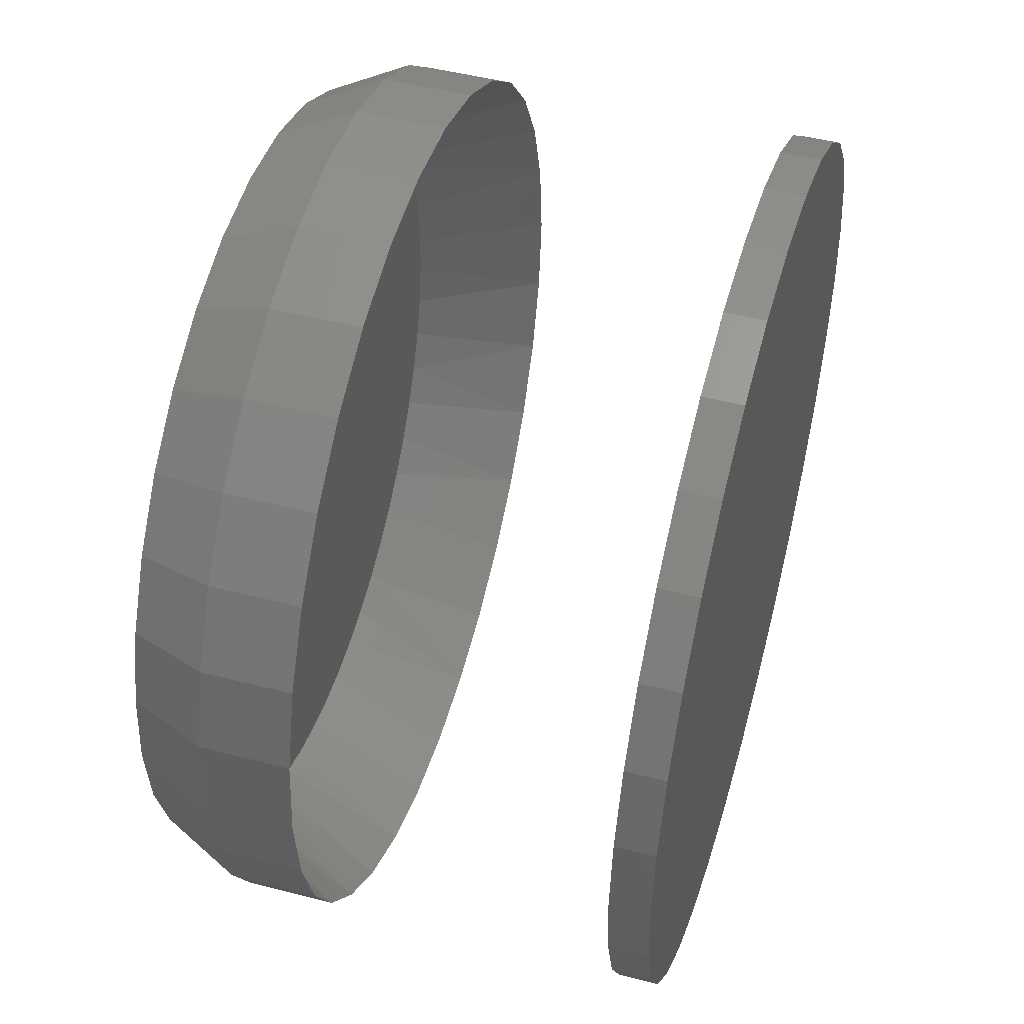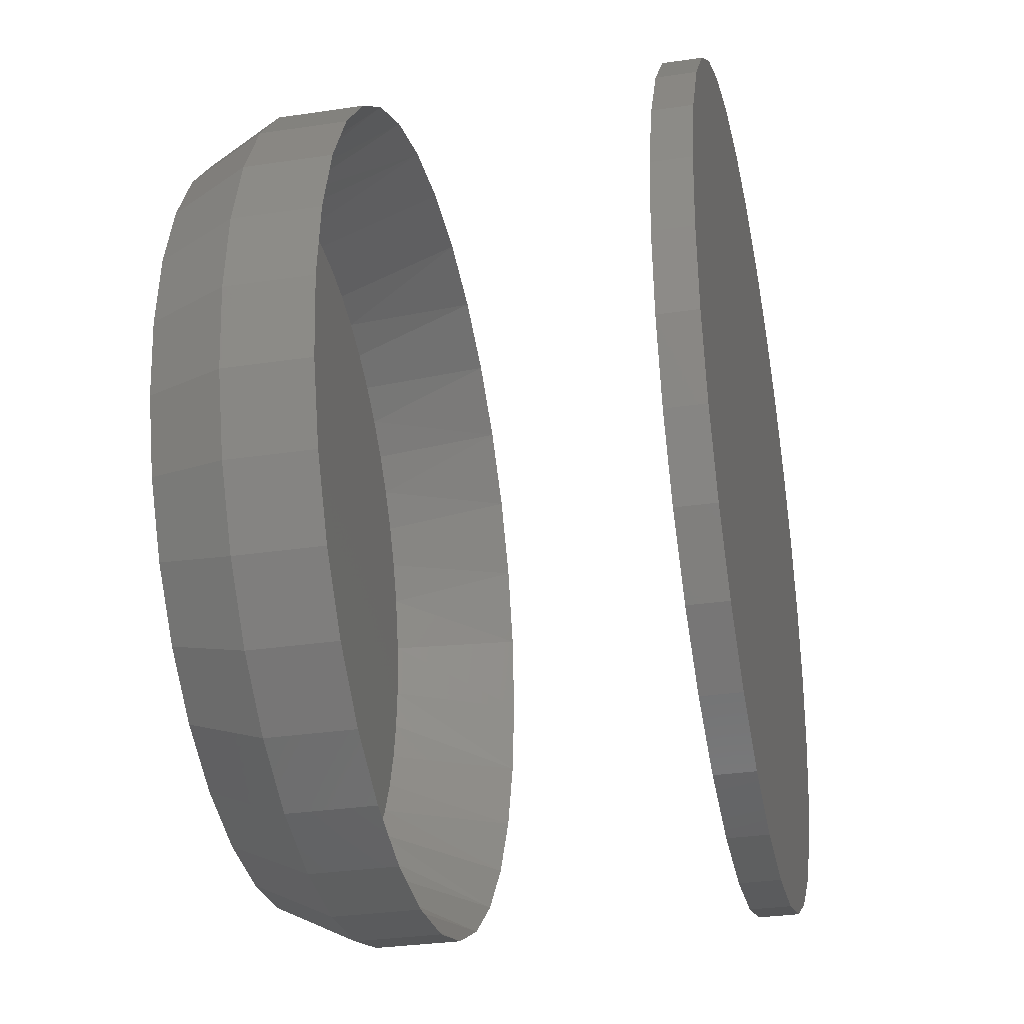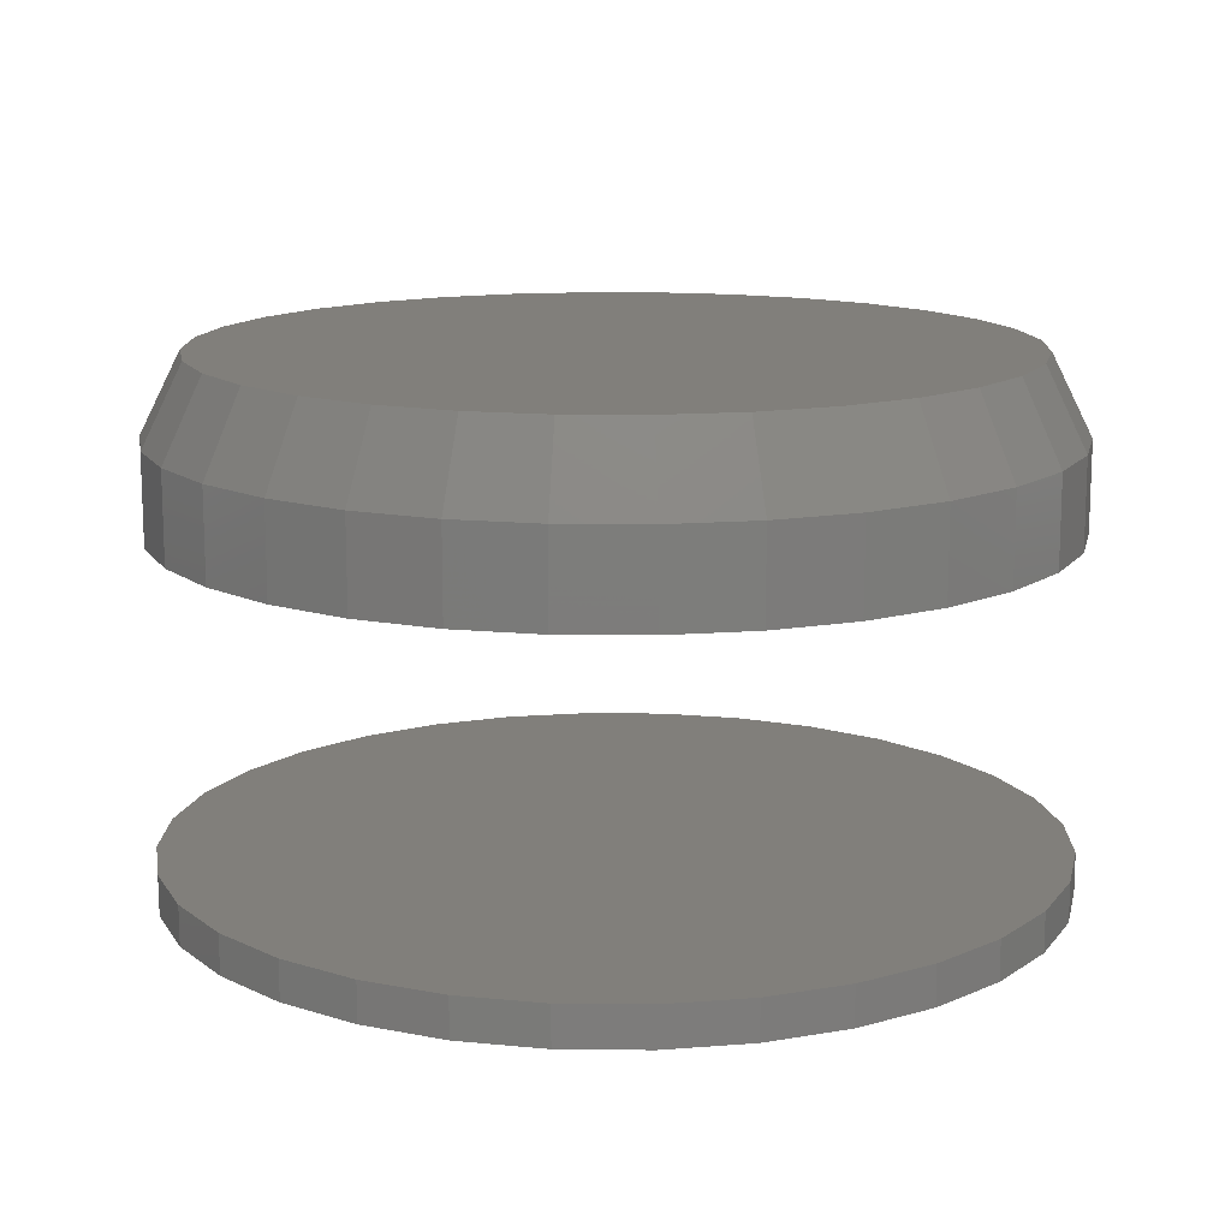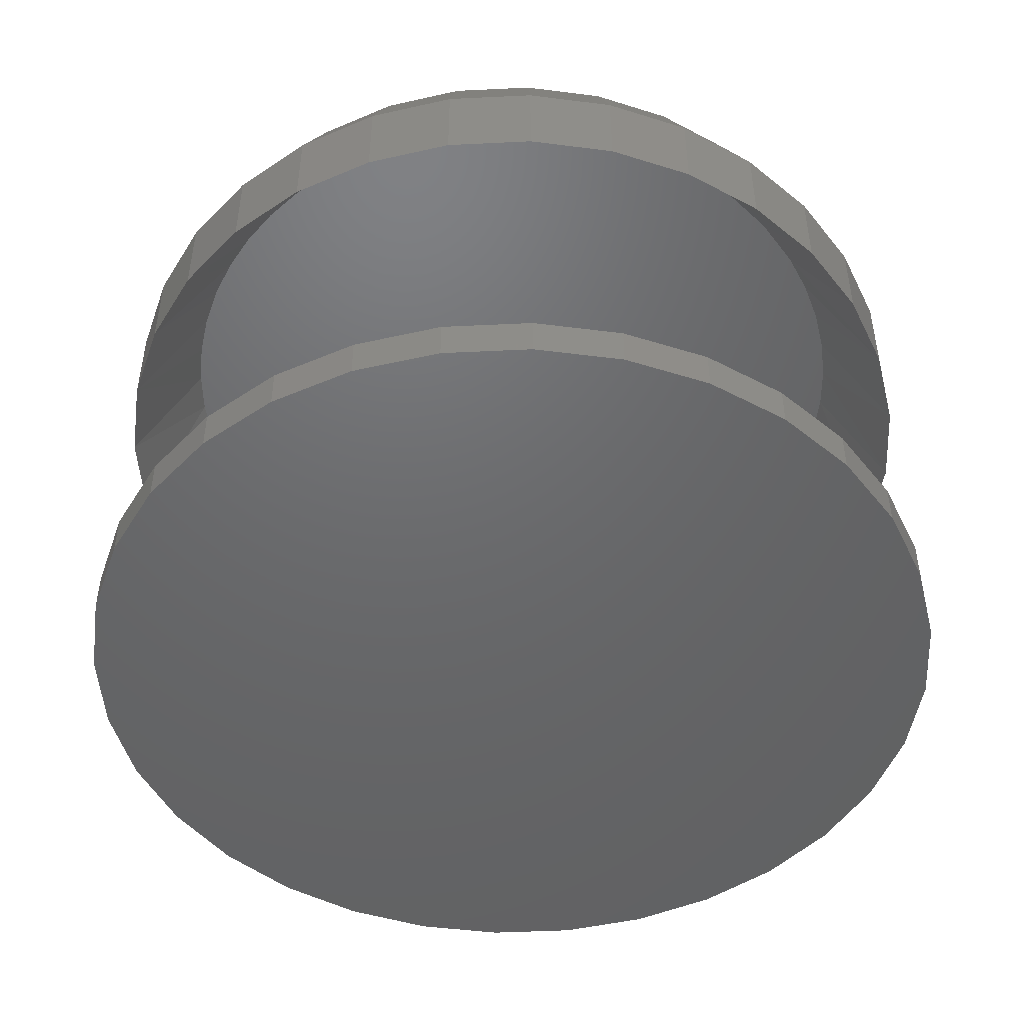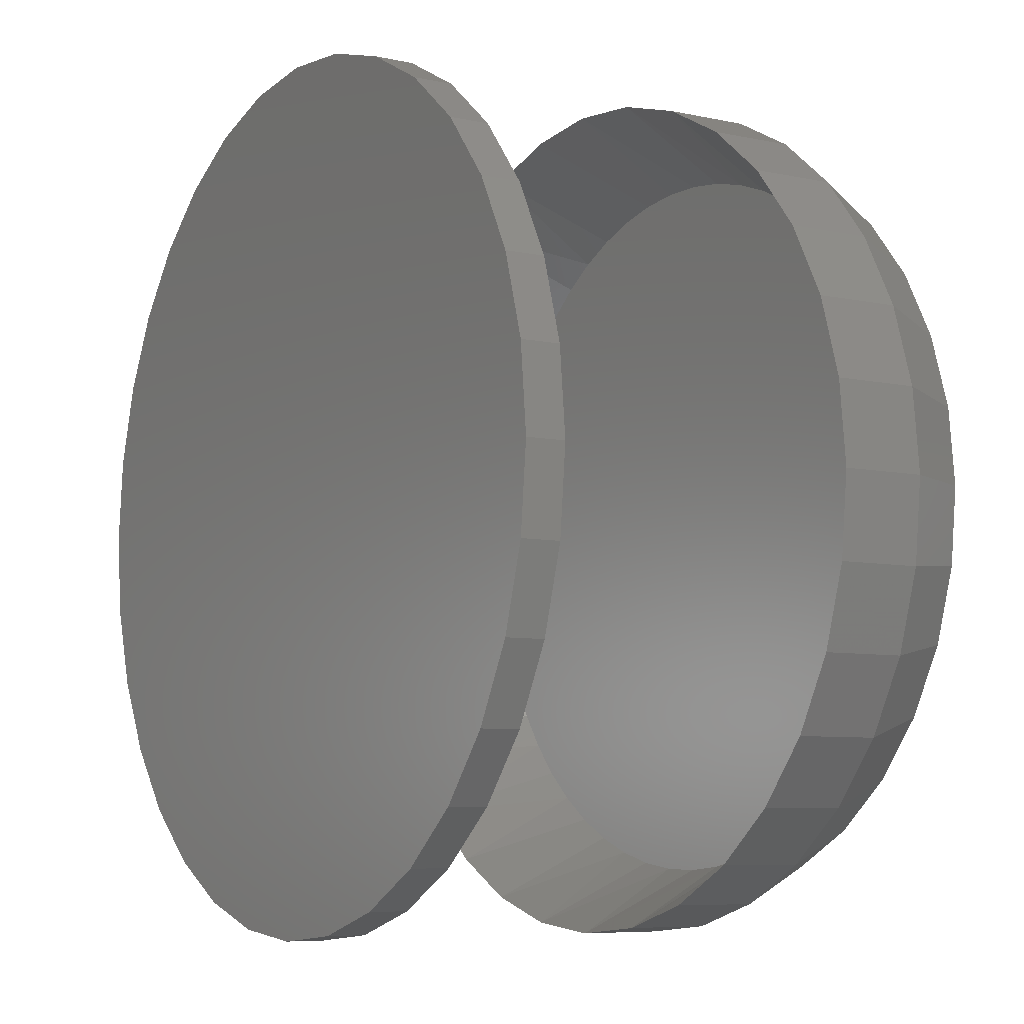
<metadata>
{"format":"stl","ext":"stl","renderer":"f3d","projection":"perspective","resolution":1024,"background":"white","views":[{"elev":48.8,"azim":106.0,"up":"+Y"},{"elev":-31.7,"azim":101.9,"up":"+Y"},{"elev":13.6,"azim":175.6,"up":"+Z"},{"elev":-47.7,"azim":31.2,"up":"+Z"},{"elev":-7.2,"azim":-121.8,"up":"+Y"}]}
</metadata>
<code>
# stl→obj: 212 verts, 416 faces
v 0.229 0.5424 0.06847
v 0.229 0.5424 0.08594
v 0.2307 0.5592 0.06847
v 0.2307 0.5592 0.08594
v 0.2356 0.5754 0.06847
v 0.2356 0.5754 0.08594
v 0.2436 0.5903 0.06847
v 0.2436 0.5903 0.08594
v 0.2543 0.6034 0.06847
v 0.2543 0.6034 0.08594
v 0.2674 0.6141 0.06847
v 0.2674 0.6141 0.08594
v 0.2823 0.6221 0.06847
v 0.2823 0.6221 0.08594
v 0.2985 0.627 0.06847
v 0.2985 0.627 0.08594
v 0.3154 0.6287 0.06847
v 0.3154 0.6287 0.08594
v 0.3322 0.627 0.06847
v 0.3322 0.627 0.08594
v 0.3484 0.6221 0.06847
v 0.3484 0.6221 0.08594
v 0.3634 0.6141 0.06847
v 0.3634 0.6141 0.08594
v 0.3764 0.6034 0.06847
v 0.3764 0.6034 0.08594
v 0.3872 0.5903 0.06847
v 0.3872 0.5903 0.08594
v 0.3952 0.5754 0.06847
v 0.3952 0.5754 0.08594
v 0.4001 0.5592 0.06847
v 0.4001 0.5592 0.08594
v 0.4017 0.5424 0.06847
v 0.4017 0.5424 0.08594
v 0.229 0.5424 0
v 0.229 0.5424 0.007812
v 0.2307 0.5592 0
v 0.2307 0.5592 0.007812
v 0.2356 0.5754 0
v 0.2356 0.5754 0.007812
v 0.2436 0.5903 0
v 0.2436 0.5903 0.007812
v 0.2543 0.6034 0
v 0.2543 0.6034 0.007812
v 0.2674 0.6141 0
v 0.2674 0.6141 0.007812
v 0.2823 0.6221 0
v 0.2823 0.6221 0.007812
v 0.2985 0.627 0
v 0.2985 0.627 0.007812
v 0.3154 0.6287 0
v 0.3154 0.6287 0.007812
v 0.3322 0.627 0
v 0.3322 0.627 0.007812
v 0.3484 0.6221 0
v 0.3484 0.6221 0.007812
v 0.3634 0.6141 0
v 0.3634 0.6141 0.007812
v 0.3764 0.6034 0
v 0.3764 0.6034 0.007812
v 0.3872 0.5903 0
v 0.3872 0.5903 0.007812
v 0.3952 0.5754 0
v 0.3952 0.5754 0.007812
v 0.4001 0.5592 0
v 0.4001 0.5592 0.007812
v 0.4017 0.5424 0
v 0.4017 0.5424 0.007812
v 0.4001 0.5255 0.06847
v 0.4001 0.5255 0.08594
v 0.3952 0.5093 0.06847
v 0.3952 0.5093 0.08594
v 0.3872 0.4944 0.06847
v 0.3872 0.4944 0.08594
v 0.3764 0.4813 0.06847
v 0.3764 0.4813 0.08594
v 0.3634 0.4706 0.06847
v 0.3634 0.4706 0.08594
v 0.3484 0.4626 0.06847
v 0.3484 0.4626 0.08594
v 0.3322 0.4577 0.06847
v 0.3322 0.4577 0.08594
v 0.3154 0.456 0.06847
v 0.3154 0.456 0.08594
v 0.2985 0.4577 0.06847
v 0.2985 0.4577 0.08594
v 0.2823 0.4626 0.06847
v 0.2823 0.4626 0.08594
v 0.2674 0.4706 0.06847
v 0.2674 0.4706 0.08594
v 0.2543 0.4813 0.06847
v 0.2543 0.4813 0.08594
v 0.2436 0.4944 0.06847
v 0.2436 0.4944 0.08594
v 0.2356 0.5093 0.06847
v 0.2356 0.5093 0.08594
v 0.2307 0.5255 0.06847
v 0.2307 0.5255 0.08594
v 0.4001 0.5255 0
v 0.4001 0.5255 0.007812
v 0.3952 0.5093 0
v 0.3952 0.5093 0.007812
v 0.3872 0.4944 0
v 0.3872 0.4944 0.007812
v 0.3764 0.4813 0
v 0.3764 0.4813 0.007812
v 0.3634 0.4706 0
v 0.3634 0.4706 0.007812
v 0.3484 0.4626 0
v 0.3484 0.4626 0.007812
v 0.3322 0.4577 0
v 0.3322 0.4577 0.007812
v 0.3154 0.456 0
v 0.3154 0.456 0.007812
v 0.2985 0.4577 0
v 0.2985 0.4577 0.007812
v 0.2823 0.4626 0
v 0.2823 0.4626 0.007812
v 0.2674 0.4706 0
v 0.2674 0.4706 0.007812
v 0.2543 0.4813 0
v 0.2543 0.4813 0.007812
v 0.2436 0.4944 0
v 0.2436 0.4944 0.007812
v 0.2356 0.5093 0
v 0.2356 0.5093 0.007812
v 0.2307 0.5255 0
v 0.2307 0.5255 0.007812
v 0.3891 0.5424 0.09375
v 0.3886 0.5511 0.09375
v 0.2426 0.5539 0.09375
v 0.2417 0.5424 0.09375
v 0.387 0.5598 0.09375
v 0.3809 0.5761 0.09375
v 0.3844 0.5681 0.09375
v 0.3765 0.5836 0.09375
v 0.3712 0.5905 0.09375
v 0.3652 0.5967 0.09375
v 0.3585 0.6021 0.09375
v 0.3512 0.6068 0.09375
v 0.3435 0.6105 0.09375
v 0.3353 0.6133 0.09375
v 0.3269 0.6152 0.09375
v 0.3183 0.616 0.09375
v 0.3097 0.6158 0.09375
v 0.3012 0.6147 0.09375
v 0.2928 0.6125 0.09375
v 0.2848 0.6094 0.09375
v 0.2771 0.6054 0.09375
v 0.27 0.6005 0.09375
v 0.2635 0.5947 0.09375
v 0.2576 0.5882 0.09375
v 0.2526 0.581 0.09375
v 0.2485 0.5733 0.09375
v 0.2453 0.5651 0.09375
v 0.3882 0.5308 0.09375
v 0.2422 0.5336 0.09375
v 0.2437 0.525 0.09375
v 0.2498 0.5086 0.09375
v 0.2463 0.5166 0.09375
v 0.2543 0.5011 0.09375
v 0.2595 0.4942 0.09375
v 0.2655 0.488 0.09375
v 0.2722 0.4826 0.09375
v 0.2795 0.4779 0.09375
v 0.2873 0.4742 0.09375
v 0.2954 0.4714 0.09375
v 0.3038 0.4696 0.09375
v 0.3124 0.4687 0.09375
v 0.321 0.4689 0.09375
v 0.3296 0.47 0.09375
v 0.3379 0.4722 0.09375
v 0.346 0.4753 0.09375
v 0.3536 0.4793 0.09375
v 0.3608 0.4842 0.09375
v 0.3673 0.49 0.09375
v 0.3731 0.4965 0.09375
v 0.3781 0.5037 0.09375
v 0.3823 0.5114 0.09375
v 0.3855 0.5196 0.09375
v 0.3001 0.6194 0.1016
v 0.3307 0.6194 0.1016
v 0.3154 0.6209 0.1016
v 0.2853 0.6149 0.1016
v 0.3454 0.6149 0.1016
v 0.2717 0.6077 0.1016
v 0.359 0.6077 0.1016
v 0.2598 0.5979 0.1016
v 0.3709 0.5979 0.1016
v 0.3709 0.4868 0.1016
v 0.2717 0.4771 0.1016
v 0.359 0.4771 0.1016
v 0.2853 0.4698 0.1016
v 0.3454 0.4698 0.1016
v 0.3001 0.4653 0.1016
v 0.3307 0.4653 0.1016
v 0.3154 0.4638 0.1016
v 0.3807 0.586 0.1016
v 0.2501 0.586 0.1016
v 0.3879 0.5724 0.1016
v 0.2428 0.5724 0.1016
v 0.3924 0.5577 0.1016
v 0.2384 0.5577 0.1016
v 0.3939 0.5424 0.1016
v 0.2368 0.5424 0.1016
v 0.3924 0.527 0.1016
v 0.2384 0.527 0.1016
v 0.3879 0.5123 0.1016
v 0.2428 0.5123 0.1016
v 0.3807 0.4987 0.1016
v 0.2501 0.4987 0.1016
v 0.2598 0.4868 0.1016
f 1 2 3
f 3 2 4
f 3 4 5
f 5 4 6
f 5 6 7
f 7 6 8
f 7 8 9
f 9 8 10
f 9 10 11
f 11 10 12
f 11 12 13
f 13 12 14
f 13 14 15
f 15 14 16
f 15 16 17
f 17 16 18
f 17 18 19
f 19 18 20
f 19 20 21
f 21 20 22
f 21 22 23
f 23 22 24
f 23 24 25
f 25 24 26
f 25 26 27
f 27 26 28
f 27 28 29
f 29 28 30
f 29 30 31
f 31 30 32
f 31 32 33
f 33 32 34
f 35 36 37
f 37 36 38
f 37 38 39
f 39 38 40
f 39 40 41
f 41 40 42
f 41 42 43
f 43 42 44
f 43 44 45
f 45 44 46
f 45 46 47
f 47 46 48
f 47 48 49
f 49 48 50
f 49 50 51
f 51 50 52
f 51 52 53
f 53 52 54
f 53 54 55
f 55 54 56
f 55 56 57
f 57 56 58
f 57 58 59
f 59 58 60
f 59 60 61
f 61 60 62
f 61 62 63
f 63 62 64
f 63 64 65
f 65 64 66
f 65 66 67
f 67 66 68
f 33 34 69
f 69 34 70
f 69 70 71
f 71 70 72
f 71 72 73
f 73 72 74
f 73 74 75
f 75 74 76
f 75 76 77
f 77 76 78
f 77 78 79
f 79 78 80
f 79 80 81
f 81 80 82
f 81 82 83
f 83 82 84
f 83 84 85
f 85 84 86
f 85 86 87
f 87 86 88
f 87 88 89
f 89 88 90
f 89 90 91
f 91 90 92
f 91 92 93
f 93 92 94
f 93 94 95
f 95 94 96
f 95 96 97
f 97 96 98
f 97 98 1
f 1 98 2
f 67 68 99
f 99 68 100
f 99 100 101
f 101 100 102
f 101 102 103
f 103 102 104
f 103 104 105
f 105 104 106
f 105 106 107
f 107 106 108
f 107 108 109
f 109 108 110
f 109 110 111
f 111 110 112
f 111 112 113
f 113 112 114
f 113 114 115
f 115 114 116
f 115 116 117
f 117 116 118
f 117 118 119
f 119 118 120
f 119 120 121
f 121 120 122
f 121 122 123
f 123 122 124
f 123 124 125
f 125 124 126
f 125 126 127
f 127 126 128
f 127 128 35
f 35 128 36
f 50 54 52
f 54 50 48
f 54 48 56
f 56 48 46
f 56 46 58
f 58 46 44
f 58 44 60
f 106 120 108
f 108 120 118
f 108 118 110
f 110 118 116
f 110 116 112
f 112 116 114
f 60 44 62
f 62 44 42
f 62 42 64
f 64 42 40
f 64 40 66
f 66 40 38
f 66 38 68
f 68 38 36
f 68 36 100
f 100 36 128
f 100 128 102
f 102 128 126
f 102 126 104
f 104 126 124
f 104 124 106
f 106 124 122
f 106 122 120
f 129 31 33
f 129 130 31
f 1 131 132
f 1 3 131
f 133 29 31
f 133 31 130
f 134 27 29
f 134 29 135
f 29 133 135
f 25 136 137
f 25 27 136
f 136 27 134
f 23 138 139
f 23 25 138
f 138 25 137
f 140 21 23
f 140 23 139
f 19 141 142
f 19 21 141
f 141 21 140
f 17 143 144
f 17 19 143
f 143 19 142
f 15 145 146
f 15 17 145
f 145 17 144
f 13 147 148
f 13 15 147
f 147 15 146
f 11 148 149
f 11 13 148
f 9 150 151
f 9 11 150
f 150 11 149
f 7 152 153
f 7 9 152
f 152 9 151
f 5 154 155
f 153 154 5
f 5 7 153
f 131 3 155
f 3 5 155
f 33 156 129
f 33 69 156
f 132 97 1
f 132 157 97
f 158 95 97
f 158 97 157
f 159 93 95
f 159 95 160
f 95 158 160
f 91 161 162
f 91 93 161
f 161 93 159
f 89 163 164
f 89 91 163
f 163 91 162
f 165 87 89
f 165 89 164
f 85 166 167
f 85 87 166
f 166 87 165
f 83 168 169
f 83 85 168
f 168 85 167
f 81 170 171
f 81 83 170
f 170 83 169
f 79 172 173
f 79 81 172
f 172 81 171
f 77 173 174
f 77 79 173
f 75 175 176
f 75 77 175
f 175 77 174
f 73 177 178
f 73 75 177
f 177 75 176
f 71 179 180
f 178 179 71
f 71 73 178
f 156 69 180
f 69 71 180
f 146 145 144
f 143 146 144
f 147 146 143
f 142 147 143
f 147 142 141
f 141 148 147
f 148 141 140
f 140 149 148
f 149 140 139
f 139 150 149
f 150 139 138
f 138 151 150
f 151 138 137
f 137 152 151
f 152 137 136
f 136 153 152
f 153 136 134
f 134 154 153
f 154 134 135
f 135 155 154
f 155 135 133
f 133 131 155
f 130 131 133
f 156 157 129
f 158 157 156
f 180 158 156
f 180 160 158
f 160 180 179
f 179 159 160
f 159 179 178
f 178 161 159
f 161 178 177
f 177 162 161
f 162 177 176
f 176 163 162
f 163 176 175
f 175 164 163
f 164 175 174
f 174 165 164
f 165 174 173
f 173 166 165
f 167 166 173
f 172 167 173
f 168 167 172
f 171 168 172
f 168 170 169
f 168 171 170
f 132 131 130
f 132 130 129
f 132 129 157
f 181 182 183
f 182 181 184
f 182 184 185
f 185 184 186
f 185 186 187
f 187 186 188
f 187 188 189
f 190 191 192
f 192 191 193
f 192 193 194
f 194 193 195
f 194 195 196
f 196 195 197
f 189 188 198
f 198 188 199
f 198 199 200
f 200 199 201
f 200 201 202
f 202 201 203
f 202 203 204
f 204 203 205
f 204 205 206
f 206 205 207
f 206 207 208
f 208 207 209
f 208 209 210
f 210 209 211
f 210 211 190
f 190 211 212
f 190 212 191
f 84 195 86
f 86 195 193
f 86 193 88
f 88 193 191
f 88 191 90
f 90 191 212
f 90 212 92
f 92 212 211
f 92 211 94
f 94 211 209
f 94 209 96
f 96 209 207
f 96 207 98
f 98 207 205
f 98 205 2
f 195 84 197
f 197 84 82
f 197 82 196
f 196 82 80
f 196 80 194
f 194 80 78
f 194 78 192
f 192 78 76
f 192 76 190
f 190 76 74
f 190 74 210
f 210 74 72
f 210 72 208
f 208 72 70
f 208 70 206
f 206 70 34
f 206 34 204
f 18 182 20
f 20 182 185
f 20 185 22
f 22 185 187
f 22 187 24
f 24 187 189
f 24 189 26
f 26 189 198
f 26 198 28
f 28 198 200
f 28 200 30
f 30 200 202
f 30 202 32
f 32 202 204
f 32 204 34
f 182 18 183
f 183 18 16
f 183 16 181
f 181 16 14
f 181 14 184
f 184 14 12
f 184 12 186
f 186 12 10
f 186 10 188
f 188 10 8
f 188 8 199
f 199 8 6
f 199 6 201
f 201 6 4
f 201 4 203
f 203 4 2
f 203 2 205
f 51 53 49
f 47 49 53
f 55 47 53
f 45 47 55
f 57 45 55
f 43 45 57
f 59 43 57
f 107 119 105
f 117 119 107
f 109 117 107
f 115 117 109
f 111 115 109
f 113 115 111
f 119 121 105
f 105 121 123
f 105 123 103
f 103 123 125
f 103 125 101
f 101 125 127
f 101 127 99
f 99 127 35
f 99 35 67
f 67 35 37
f 67 37 65
f 65 37 39
f 65 39 63
f 63 39 41
f 63 41 61
f 61 41 43
f 61 43 59

</code>
